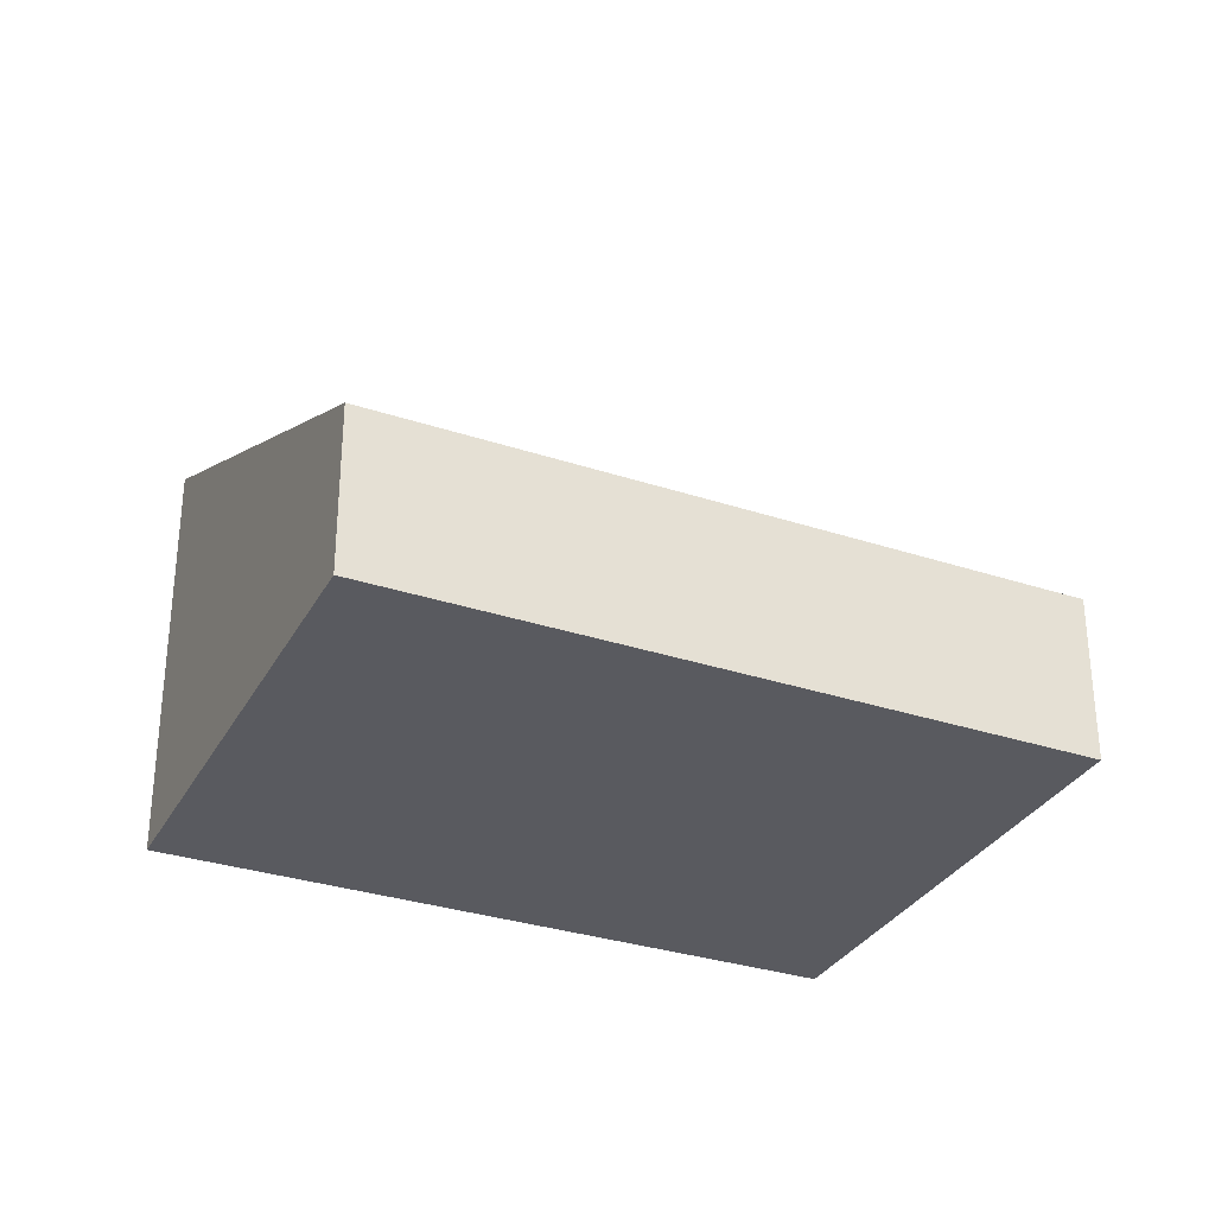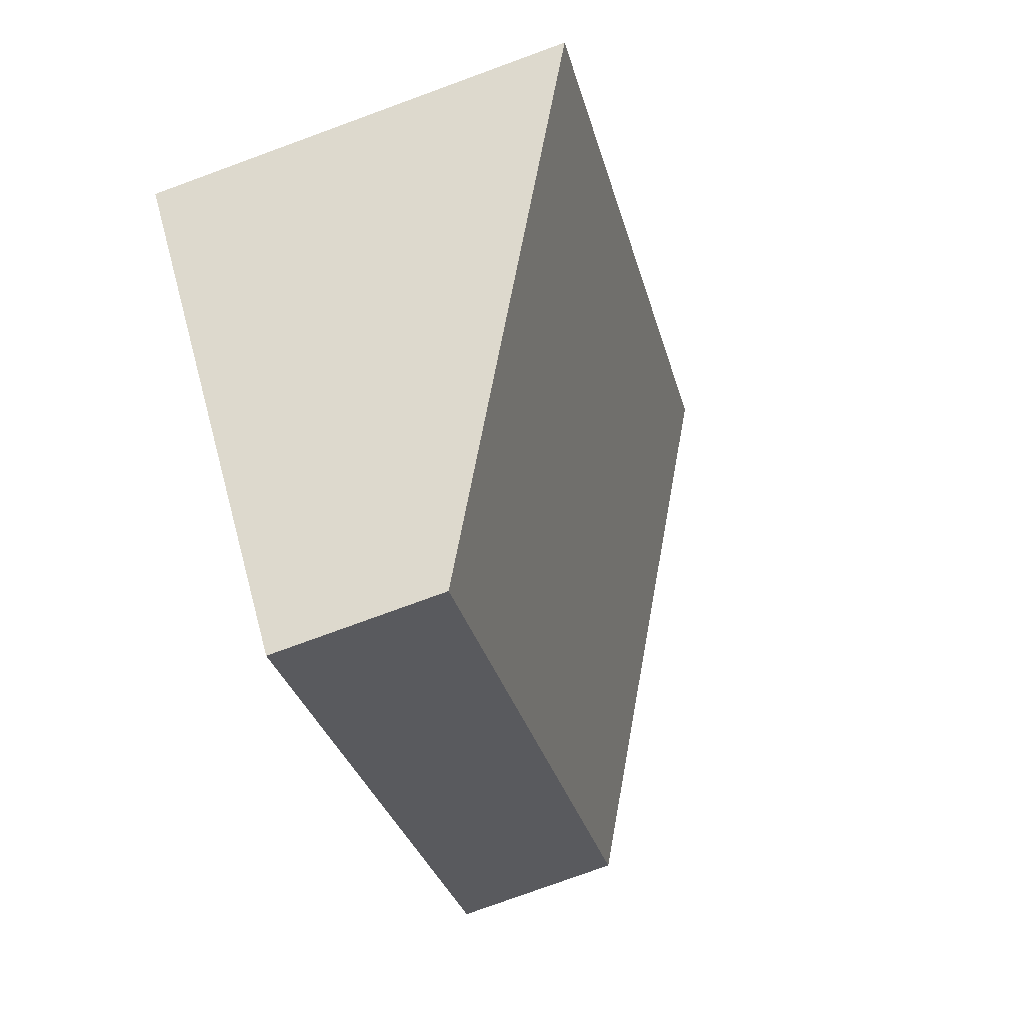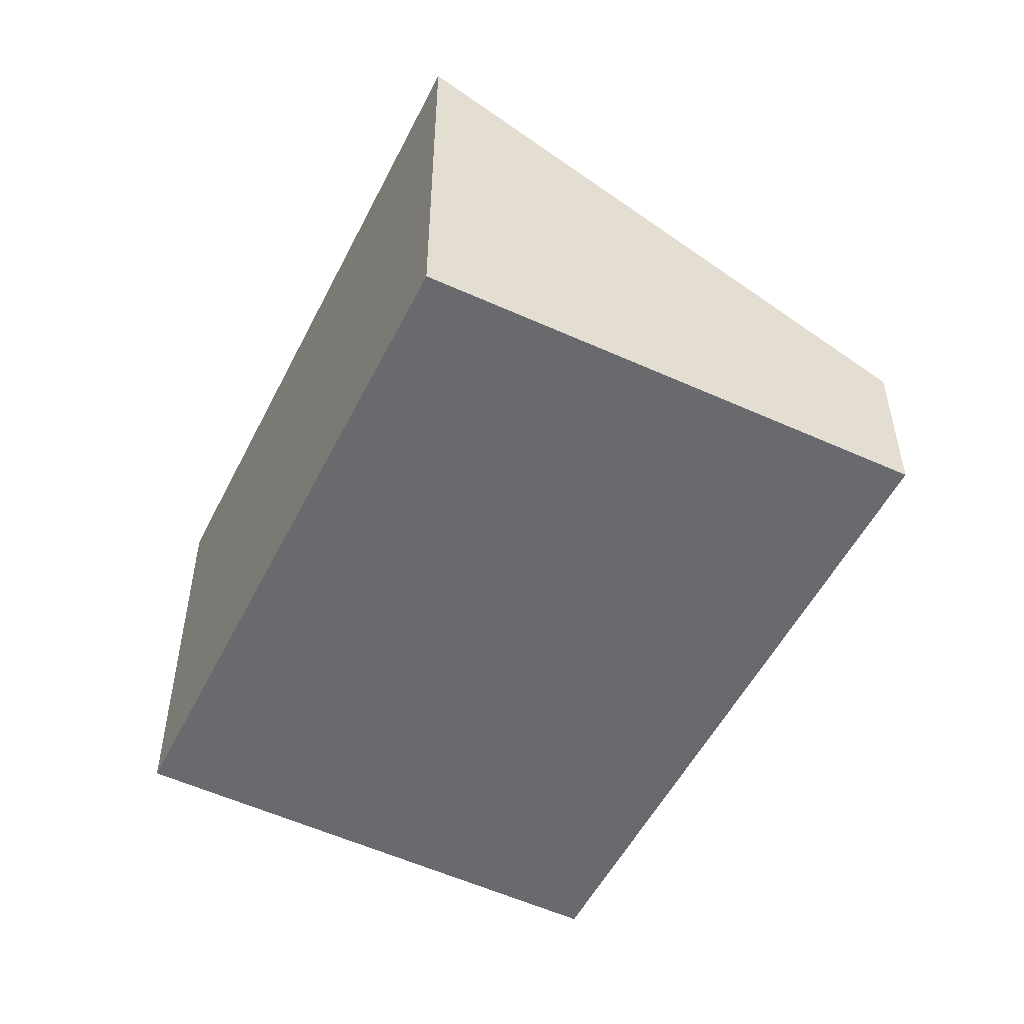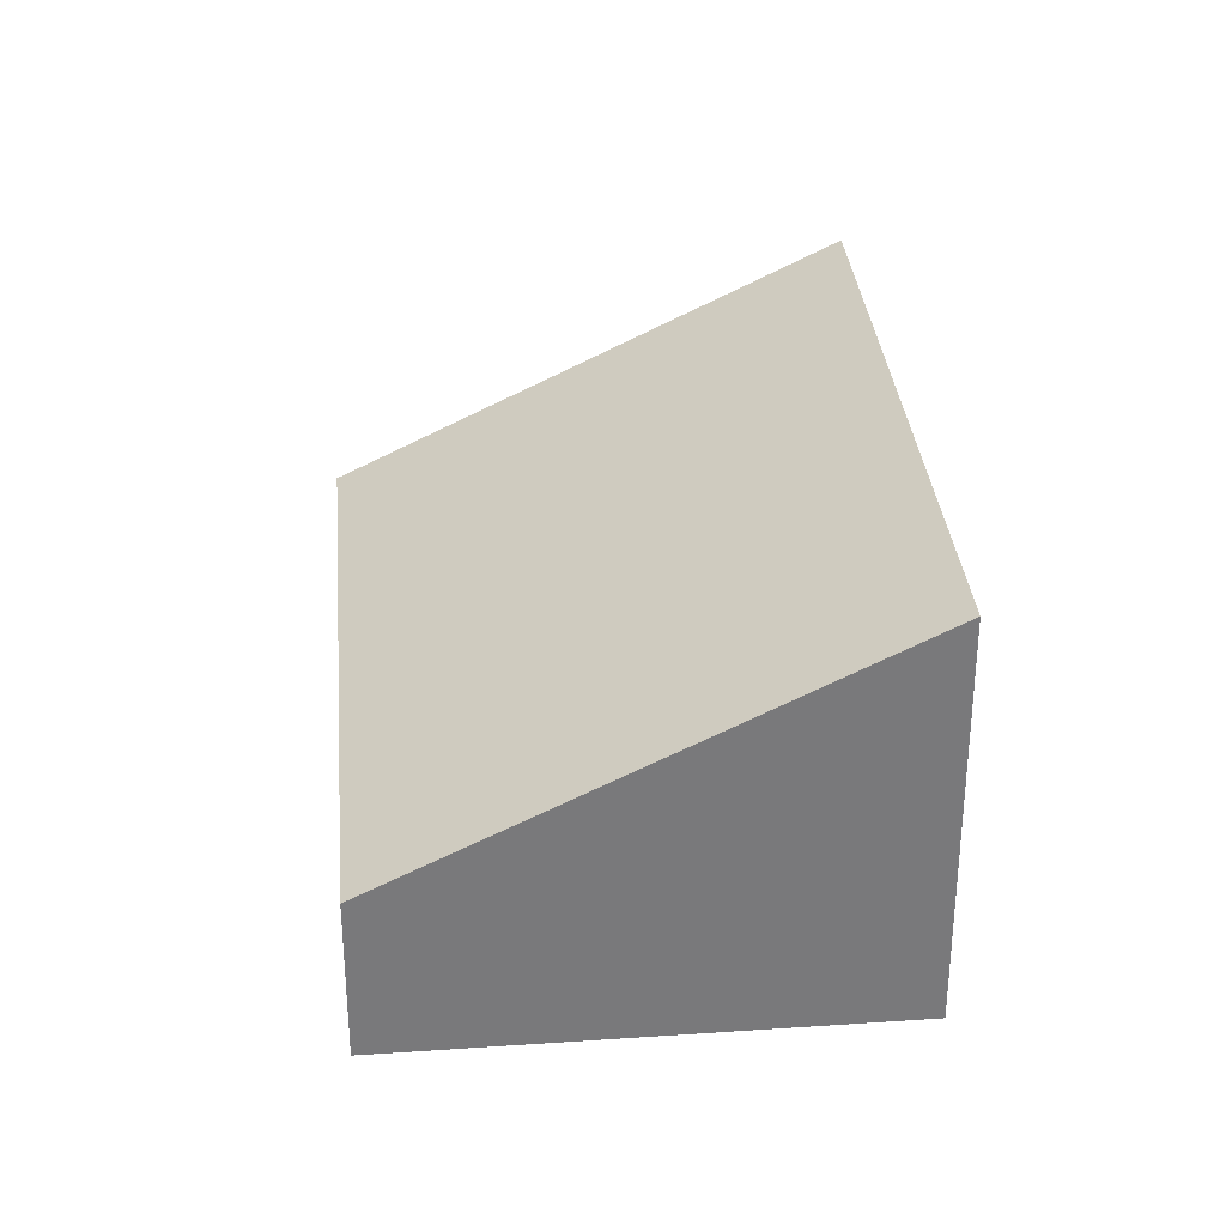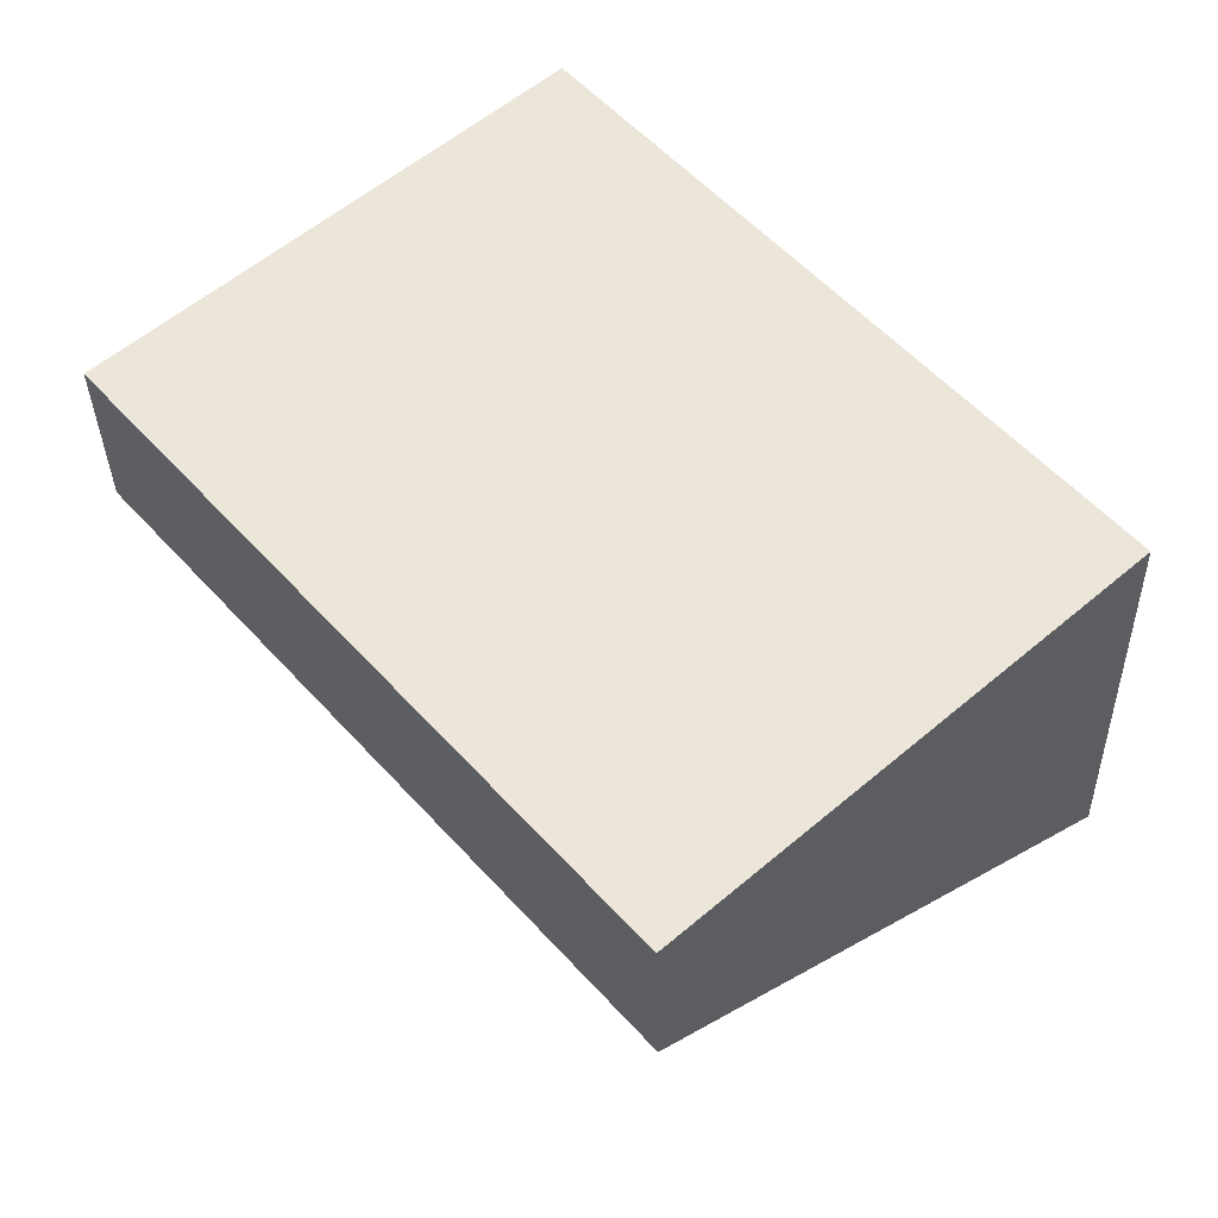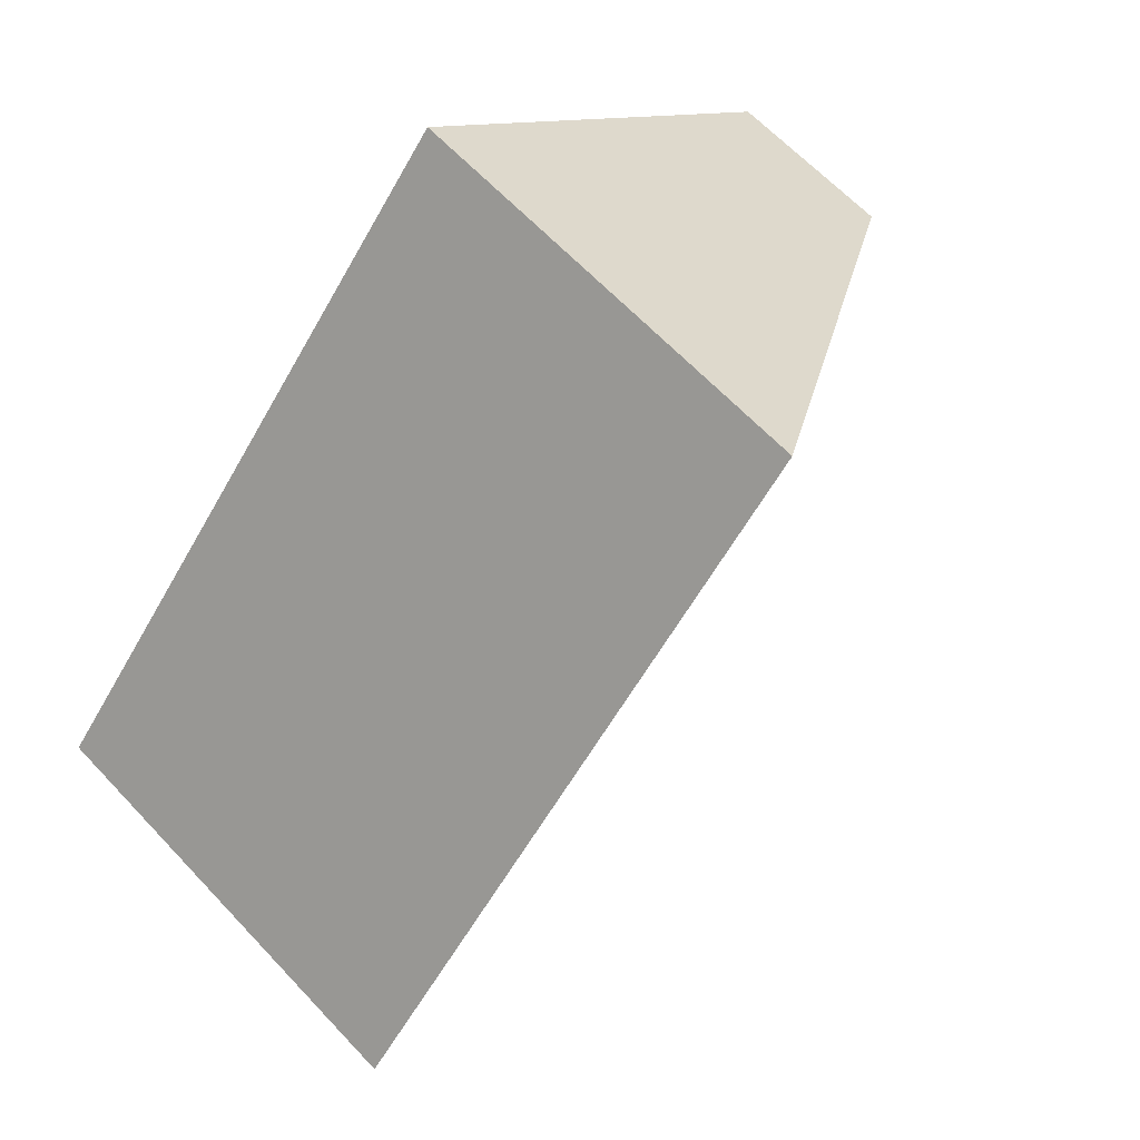
<metadata>
{"format":"obj","ext":"obj","renderer":"f3d","projection":"perspective","resolution":1024,"background":"white","views":[{"elev":-31.9,"azim":-156.0,"up":"+Y"},{"elev":-78.4,"azim":110.0,"up":"+Z"},{"elev":-53.1,"azim":112.5,"up":"+Y"},{"elev":32.5,"azim":-46.2,"up":"+Y"},{"elev":-33.7,"azim":1.2,"up":"+Z"},{"elev":63.0,"azim":137.1,"up":"+Z"}]}
</metadata>
<code>
v  8.009 3.91 -1.784
v  0 1.551 9.497e-17
v  3.656 3.89 3.16
v  4.364 1.551 -5.019
v  8.009 1.092e-16 -1.784
v  4.364 3.073e-16 -5.019
v  0 0 0
v  3.656 -1.935e-16 3.16
g defaultobject
f 1 2 3
f 2 1 4
f 5 4 1
f 4 5 6
f 6 2 4
f 2 6 7
f 2 8 3
f 8 2 7
f 3 5 1
f 5 3 8
f 5 7 6
f 7 5 8

</code>
